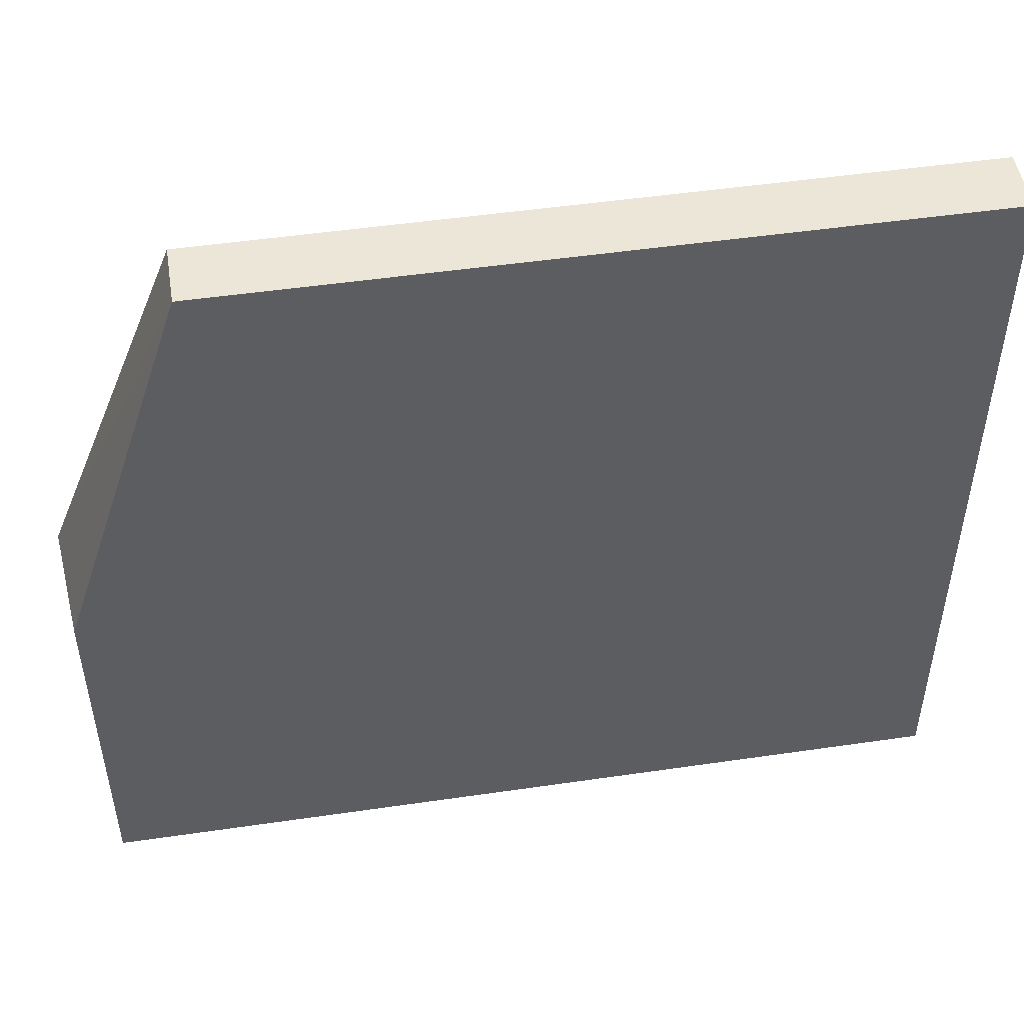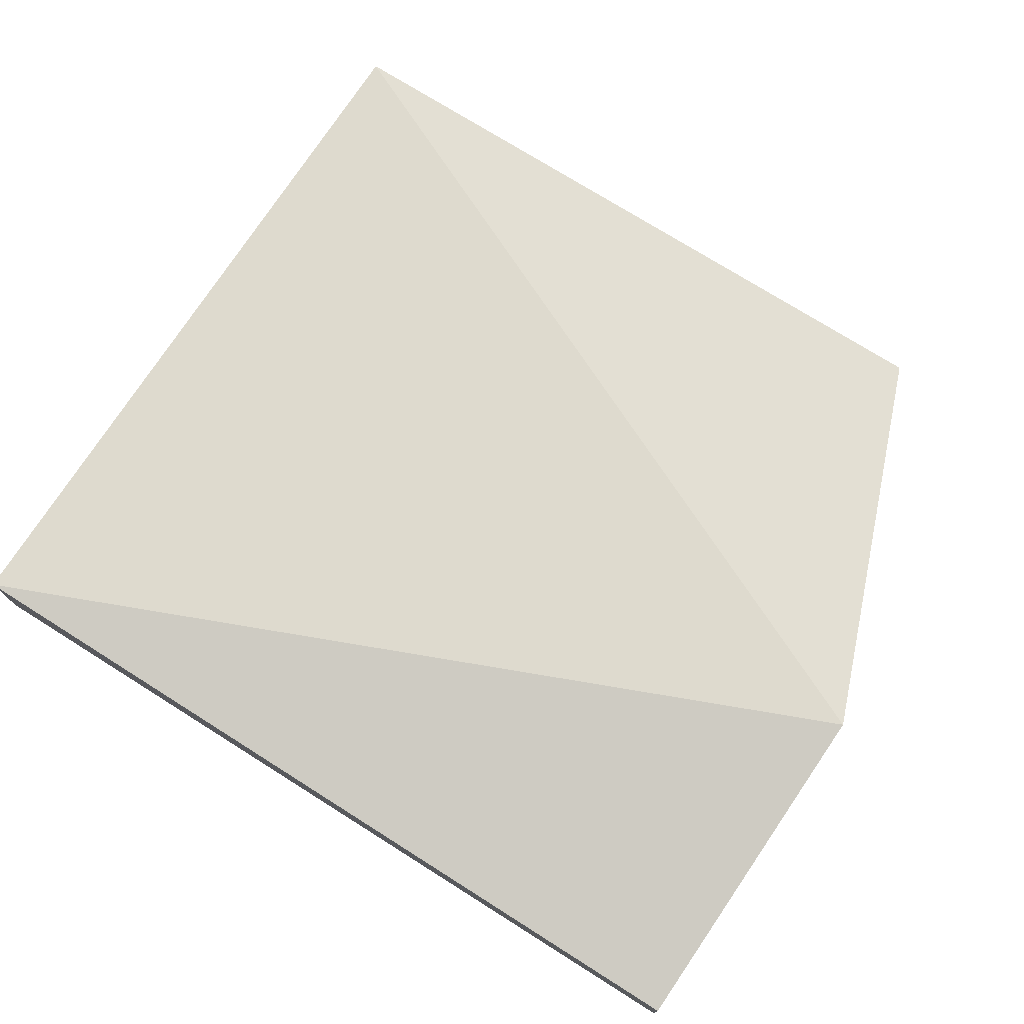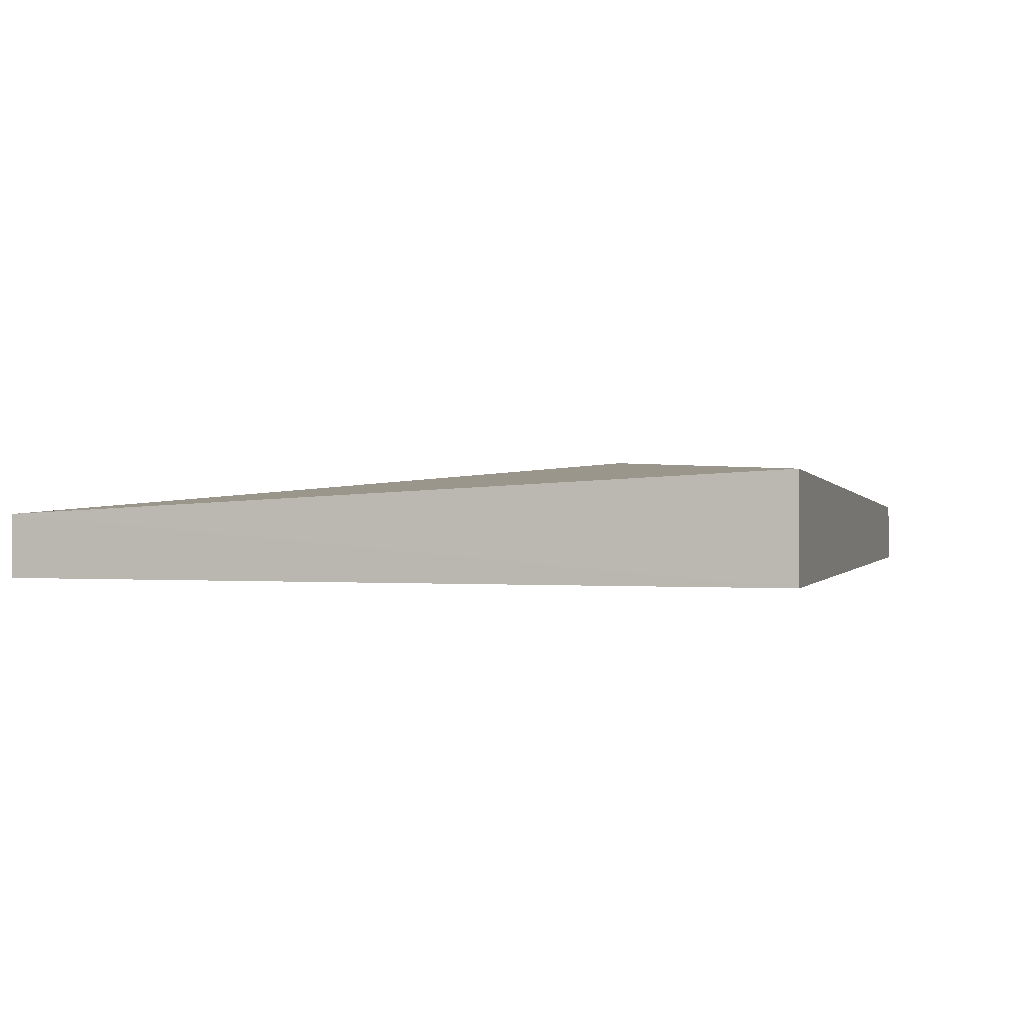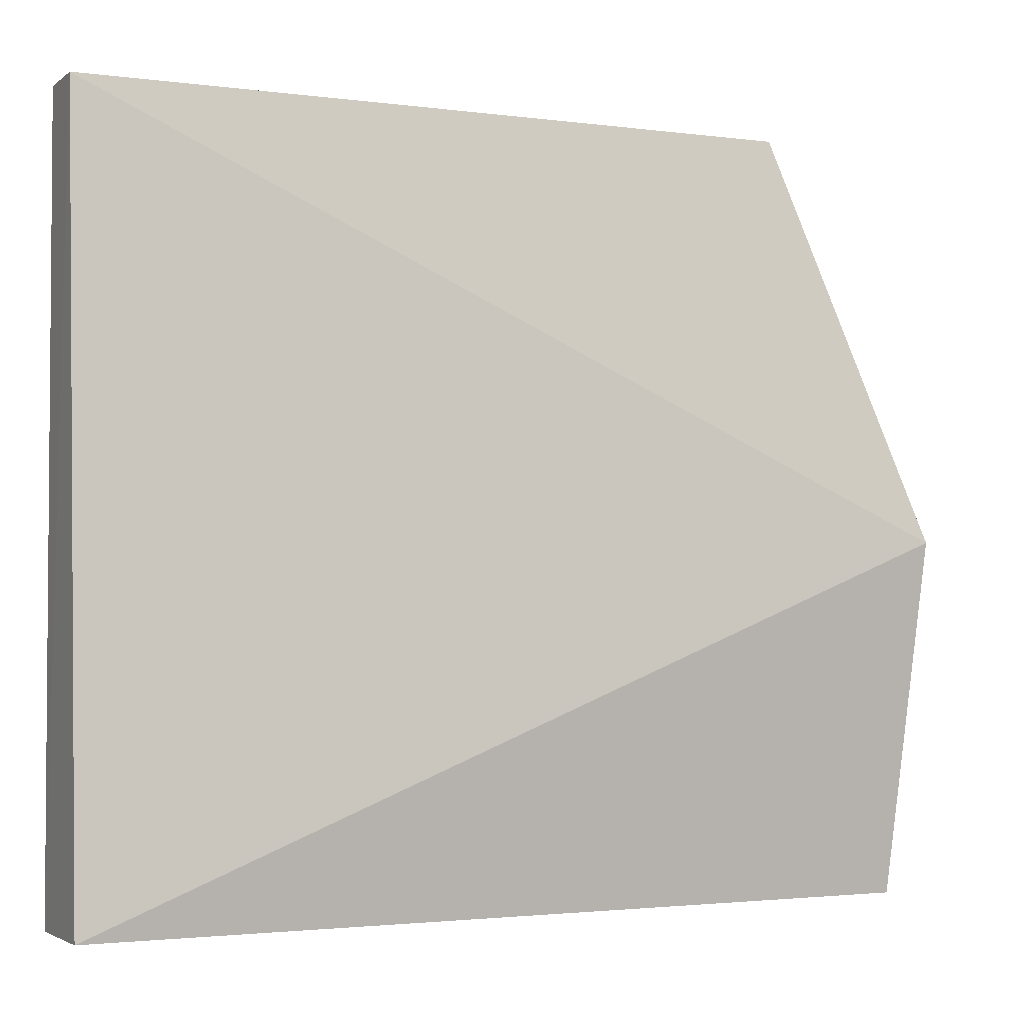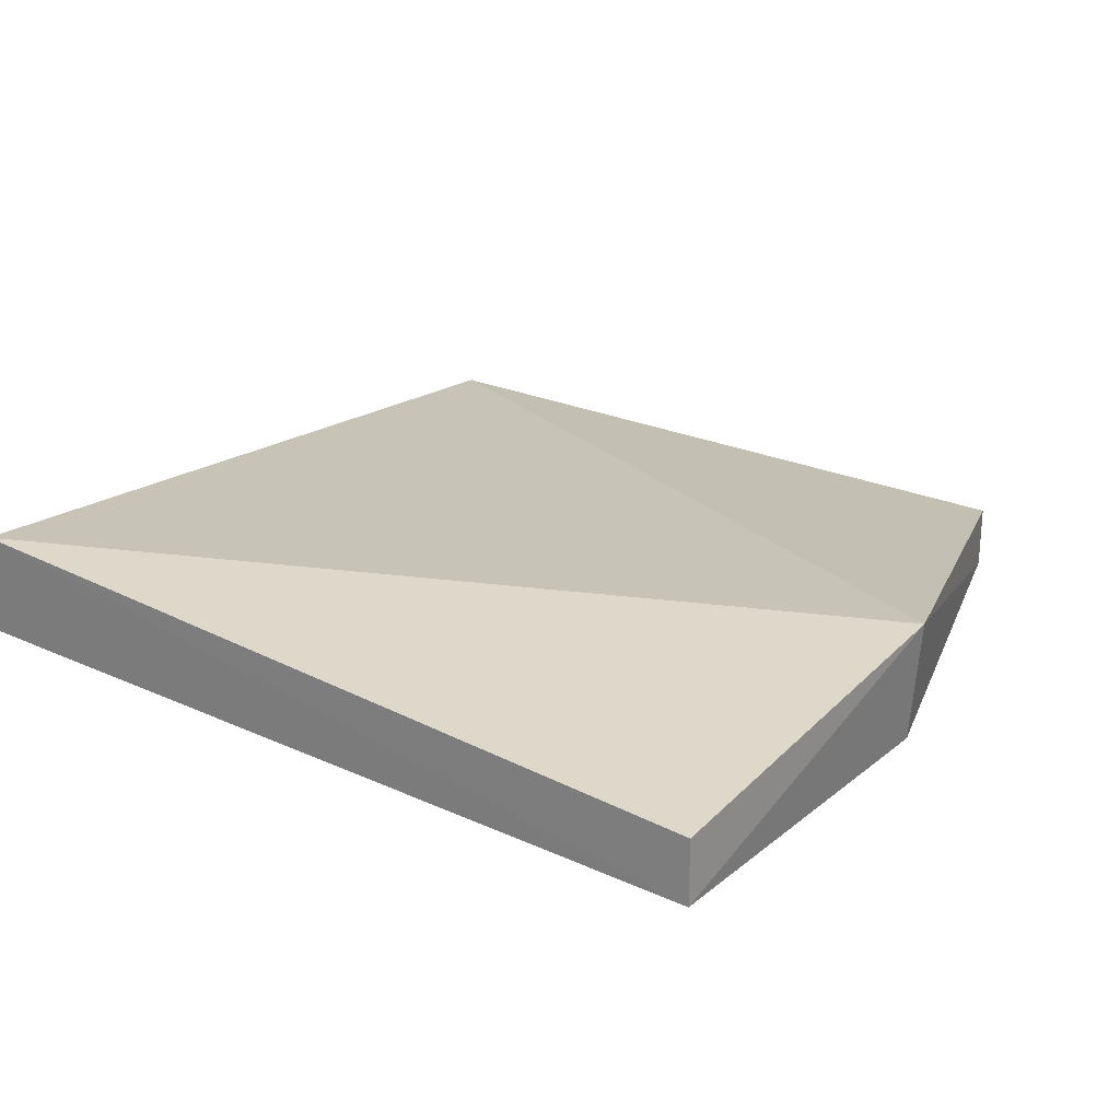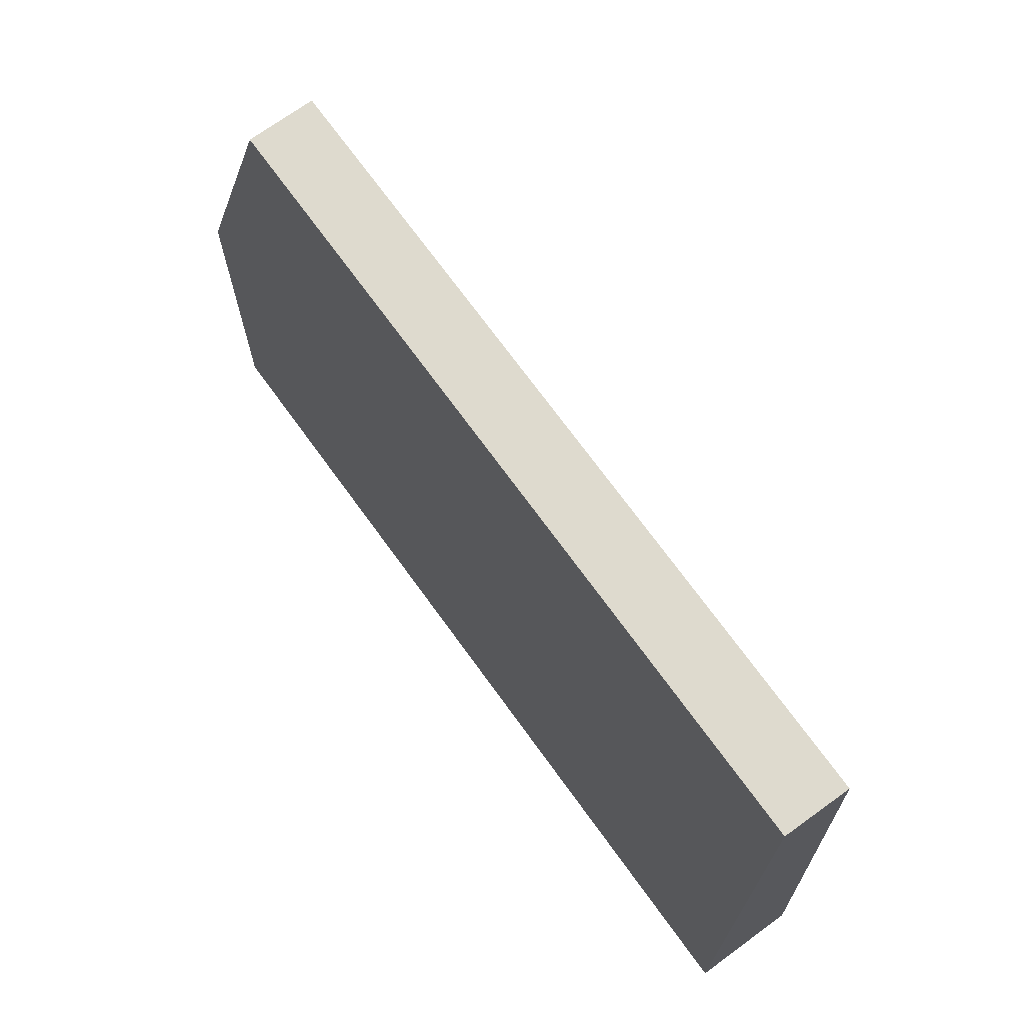
<metadata>
{"format":"obj","ext":"obj","renderer":"f3d","projection":"perspective","resolution":1024,"background":"white","views":[{"elev":49.3,"azim":-9.2,"up":"+Z"},{"elev":75.0,"azim":-147.9,"up":"+Y"},{"elev":0.6,"azim":105.9,"up":"+Y"},{"elev":-2.8,"azim":155.2,"up":"+Z"},{"elev":23.7,"azim":-142.7,"up":"+Y"},{"elev":71.3,"azim":54.1,"up":"+Z"}]}
</metadata>
<code>
v 0.01149 0.7241 0.2148
v 0.01149 0.6924 0.2148
v 0.01149 0.6924 -0.1746
v -0.4234 0.7247 -0.1741
v -0.355 0.6924 0.2148
v 0.01111 0.7453 -0.1744
v -0.4294 0.7544 0.007232
v -0.4237 0.6924 -0.1746
v -0.355 0.7241 0.2148
v -0.4237 0.6924 0.008609
f 1 2 3
f 5 3 2
f 6 1 3
f 7 6 4
f 7 1 6
f 8 3 5
f 8 6 3
f 8 4 6
f 8 7 4
f 9 7 5
f 9 1 7
f 9 5 2
f 9 2 1
f 10 8 5
f 10 5 7
f 10 7 8

</code>
